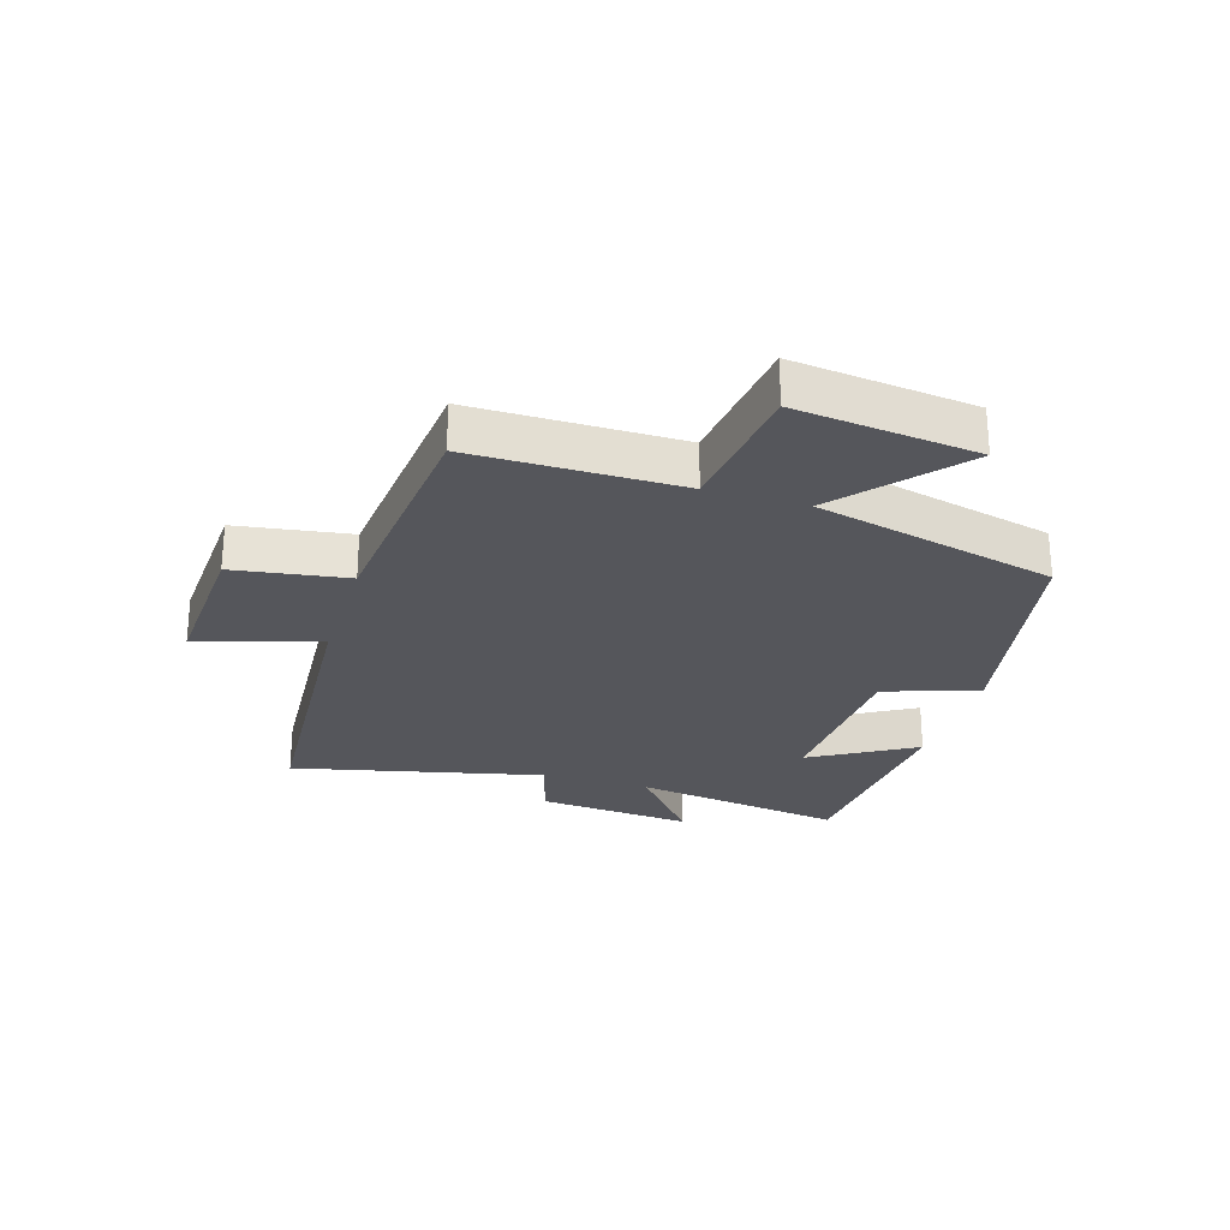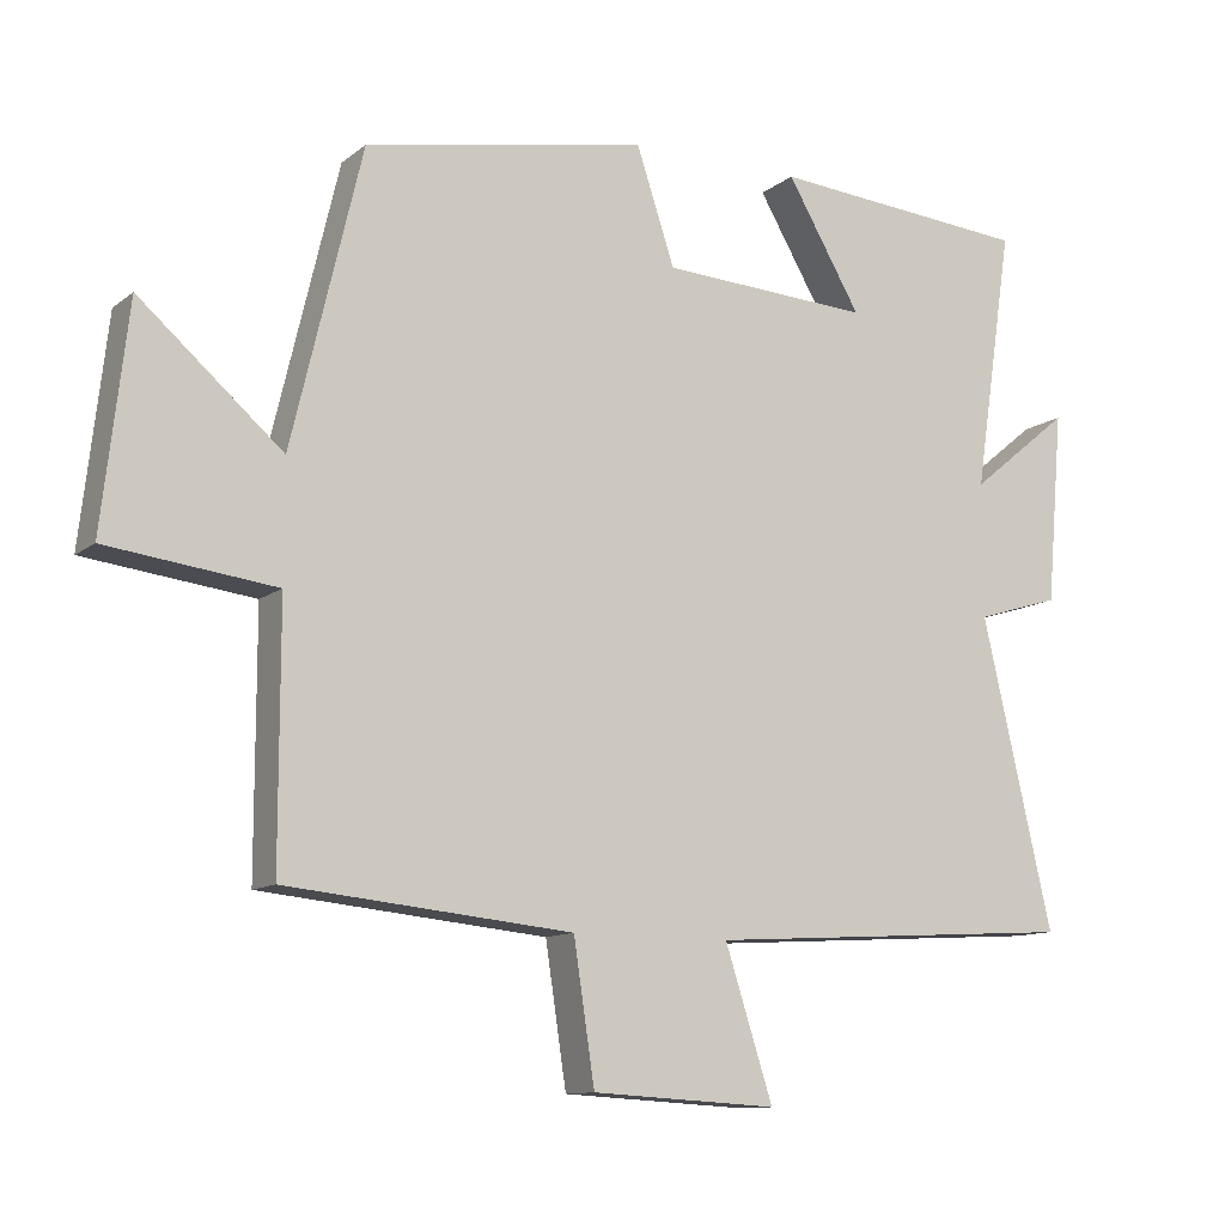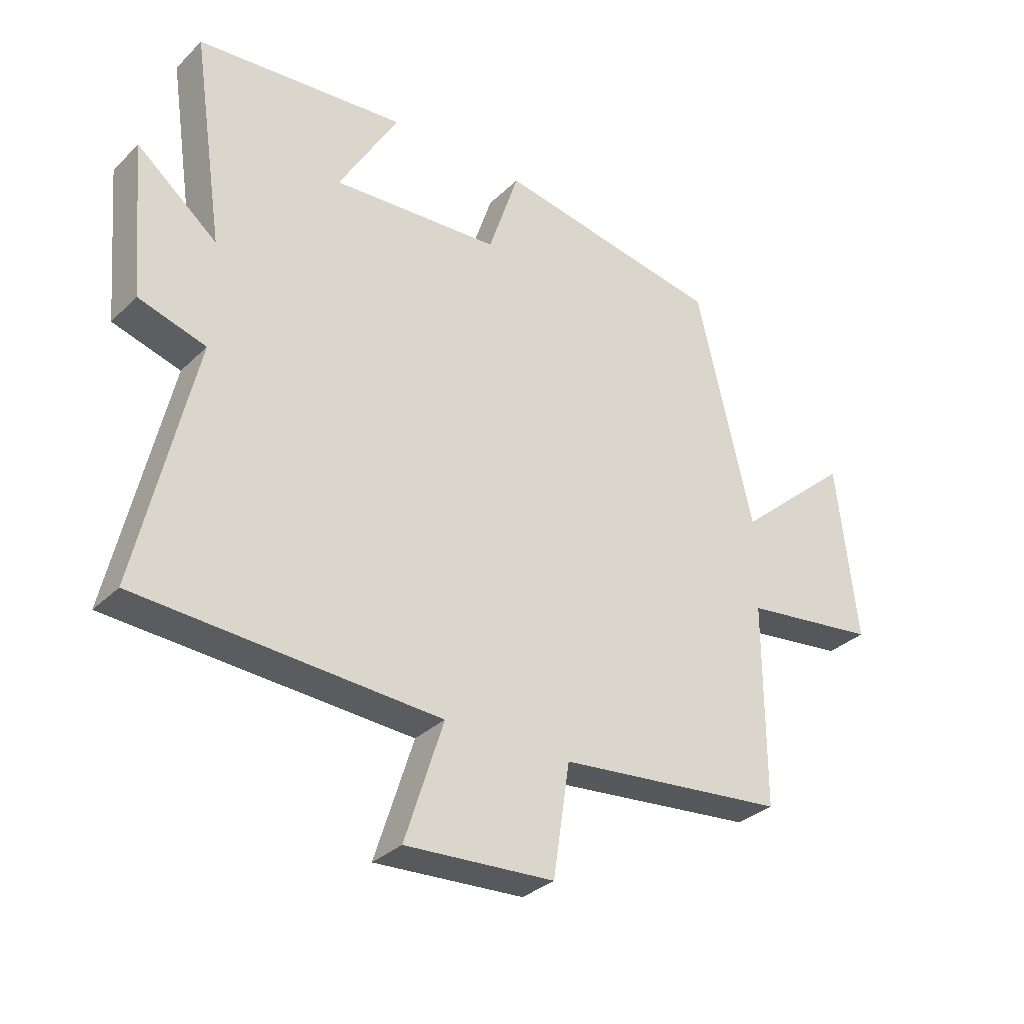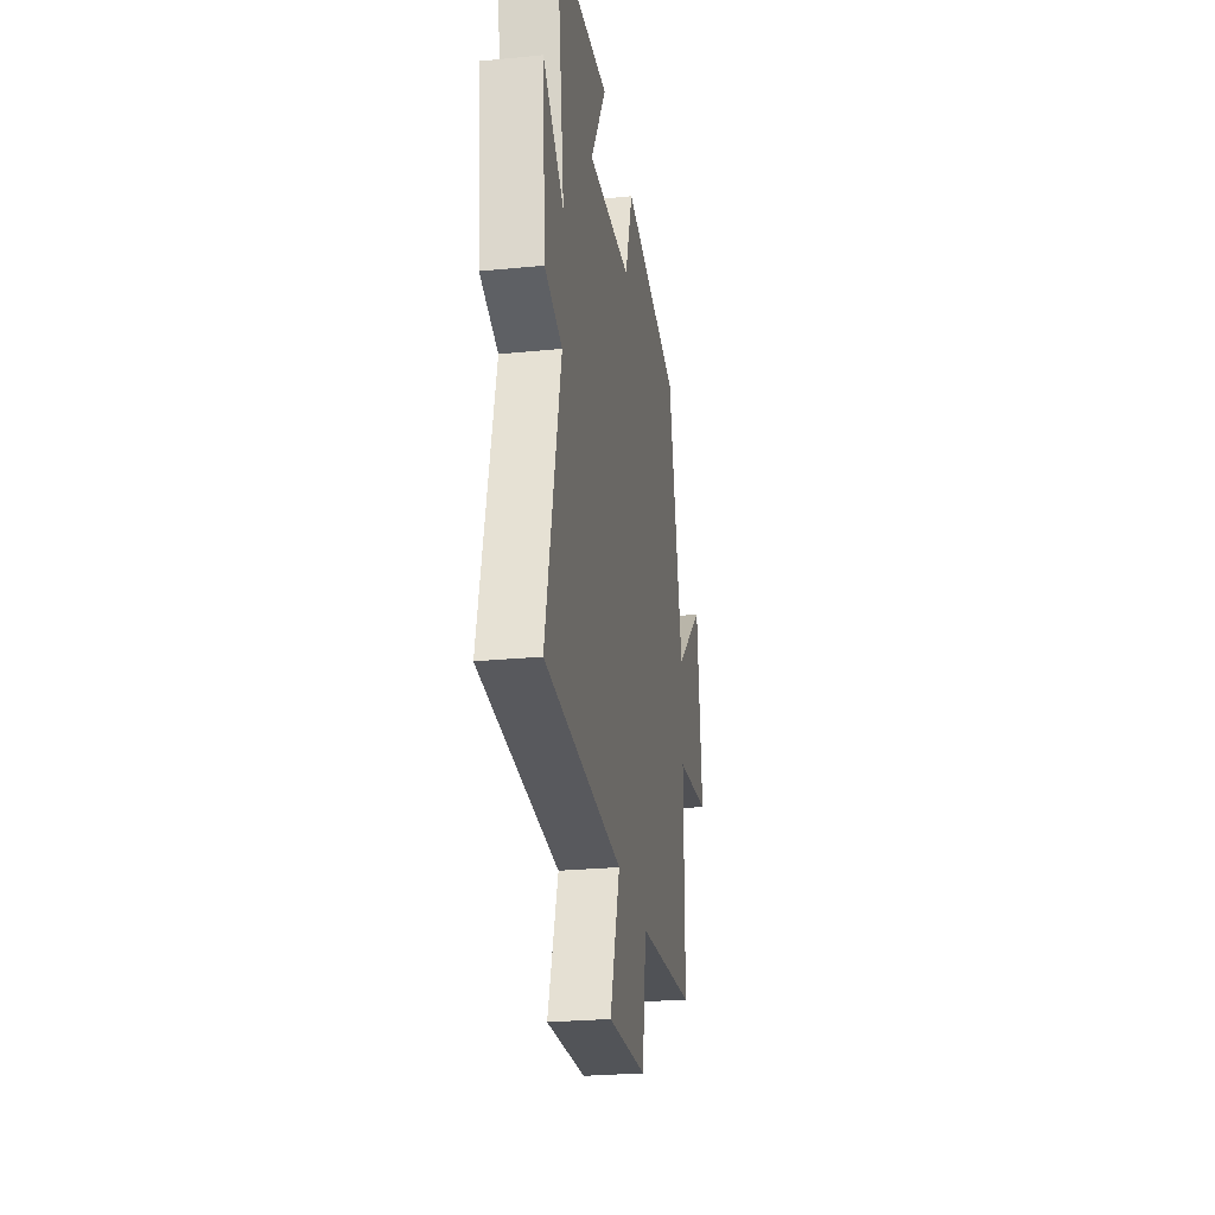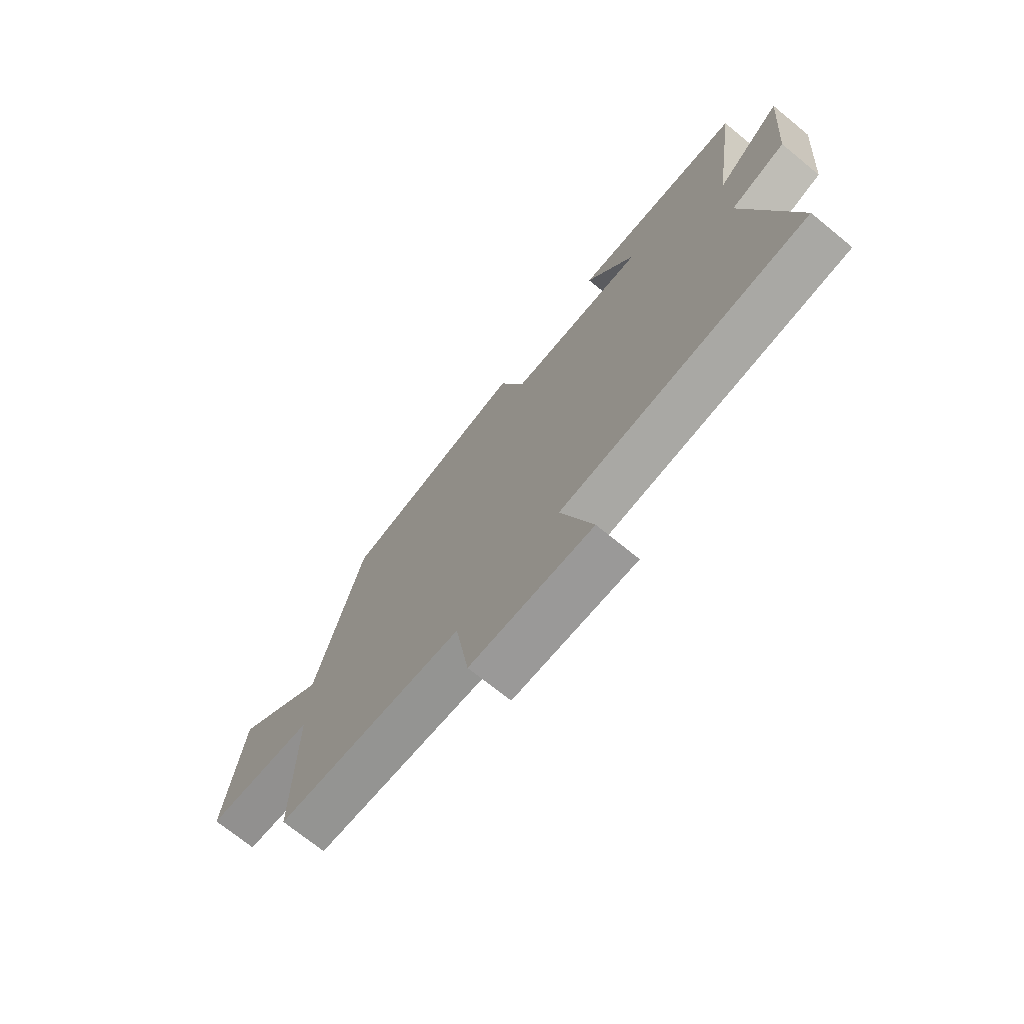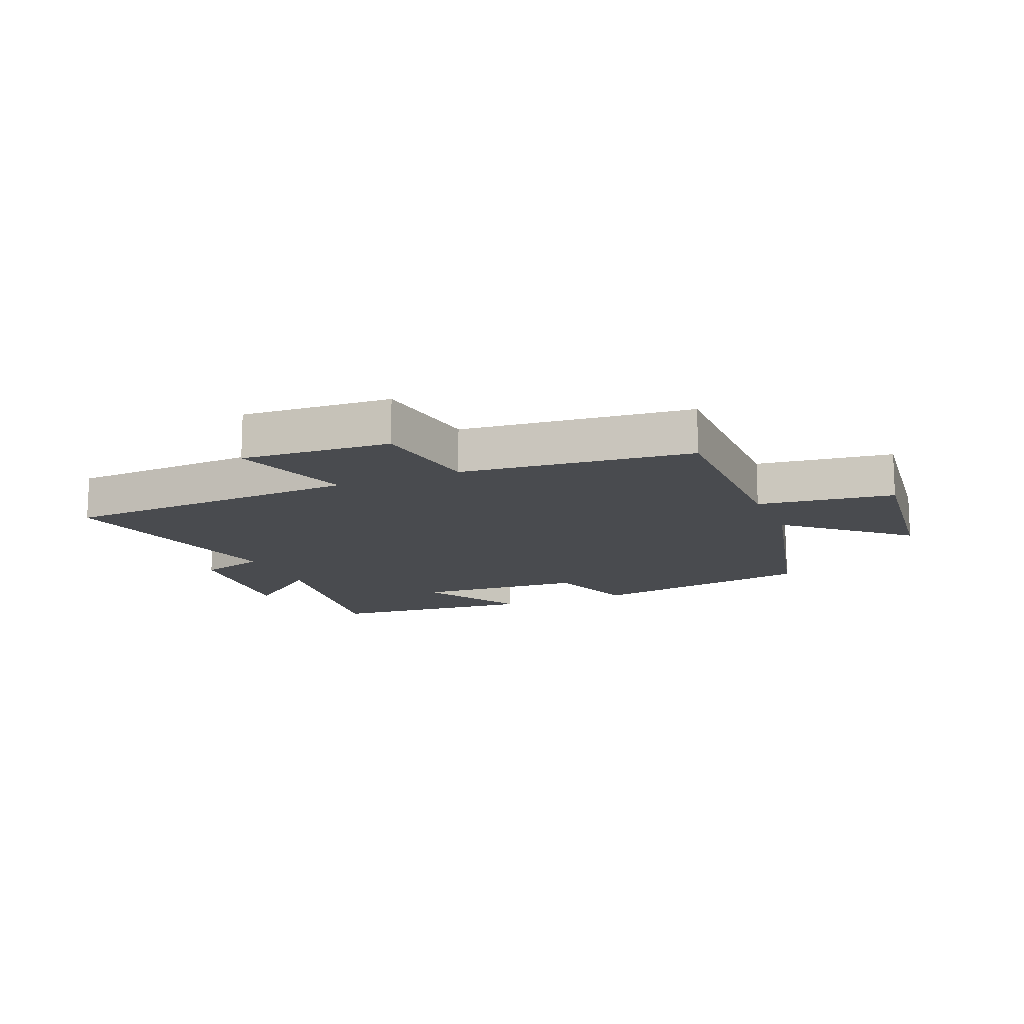
<metadata>
{"format":"obj","ext":"obj","renderer":"f3d","projection":"perspective","resolution":1024,"background":"white","views":[{"elev":-26.3,"azim":-107.0,"up":"+Y"},{"elev":-11.3,"azim":-29.7,"up":"+Z"},{"elev":-32.0,"azim":143.0,"up":"+Z"},{"elev":-26.3,"azim":98.8,"up":"+Z"},{"elev":-71.9,"azim":50.8,"up":"+Z"},{"elev":-14.1,"azim":-157.7,"up":"+Y"}]}
</metadata>
<code>
v 0.594 0.07 -0.469
v 0.094 0.07 -0.5
v 0.158 0.07 -0.7
v -0.09 0.07 -0.686
v -0.118 0.07 -0.5
v -0.5 0.07 -0.462
v -0.5 0.07 -0.123
v -0.725 0.07 -0.095
v -0.691 0.07 0.201
v -0.5 0.07 0.035
v -0.406 0.07 0.43
v -0.028 0.07 0.5
v 0.023 0.07 0.346
v 0.303 0.07 0.33
v 0.204 0.07 0.5
v 0.552 0.07 0.471
v 0.5 0.07 0.122
v 0.634 0.07 0.232
v 0.612 0.07 -0.024
v 0.5 0.07 -0.058
v 0.594 0 -0.469
v 0.094 0 -0.5
v 0.158 0 -0.7
v -0.09 0 -0.686
v -0.118 0 -0.5
v -0.5 0 -0.462
v -0.5 0 -0.123
v -0.725 0 -0.095
v -0.691 0 0.201
v -0.5 0 0.035
v -0.406 0 0.43
v -0.028 0 0.5
v 0.023 0 0.346
v 0.303 0 0.33
v 0.204 0 0.5
v 0.552 0 0.471
v 0.5 0 0.122
v 0.634 0 0.232
v 0.612 0 -0.024
v 0.5 0 -0.058
f 17 18 19 20
f 14 15 16 17
f 13 14 17 20
f 10 11 12 13
f 20 1 2
f 13 20 2
f 10 13 2
f 7 8 9 10
f 5 6 7
f 10 2 3
f 7 10 3
f 5 7 3
f 3 4 5
f 40 39 38 37
f 37 36 35 34
f 40 37 34 33
f 33 32 31 30
f 22 21 40
f 22 40 33
f 22 33 30
f 30 29 28 27
f 27 26 25
f 23 22 30
f 23 30 27
f 23 27 25
f 25 24 23
f 1 21 22 2
f 2 22 23 3
f 3 23 24 4
f 4 24 25 5
f 5 25 26 6
f 6 26 27 7
f 7 27 28 8
f 8 28 29 9
f 9 29 30 10
f 10 30 31 11
f 11 31 32 12
f 12 32 33 13
f 13 33 34 14
f 14 34 35 15
f 15 35 36 16
f 16 36 37 17
f 17 37 38 18
f 18 38 39 19
f 19 39 40 20
f 20 40 21 1

</code>
